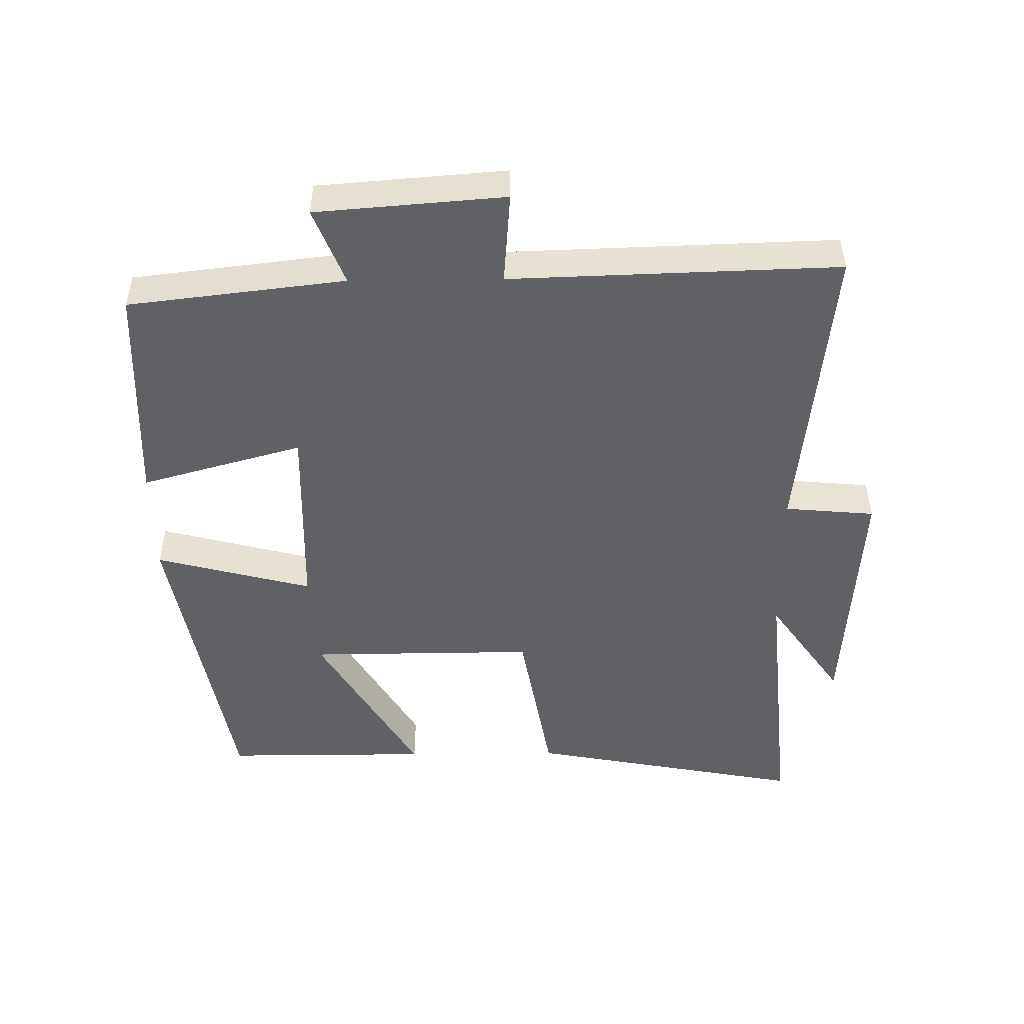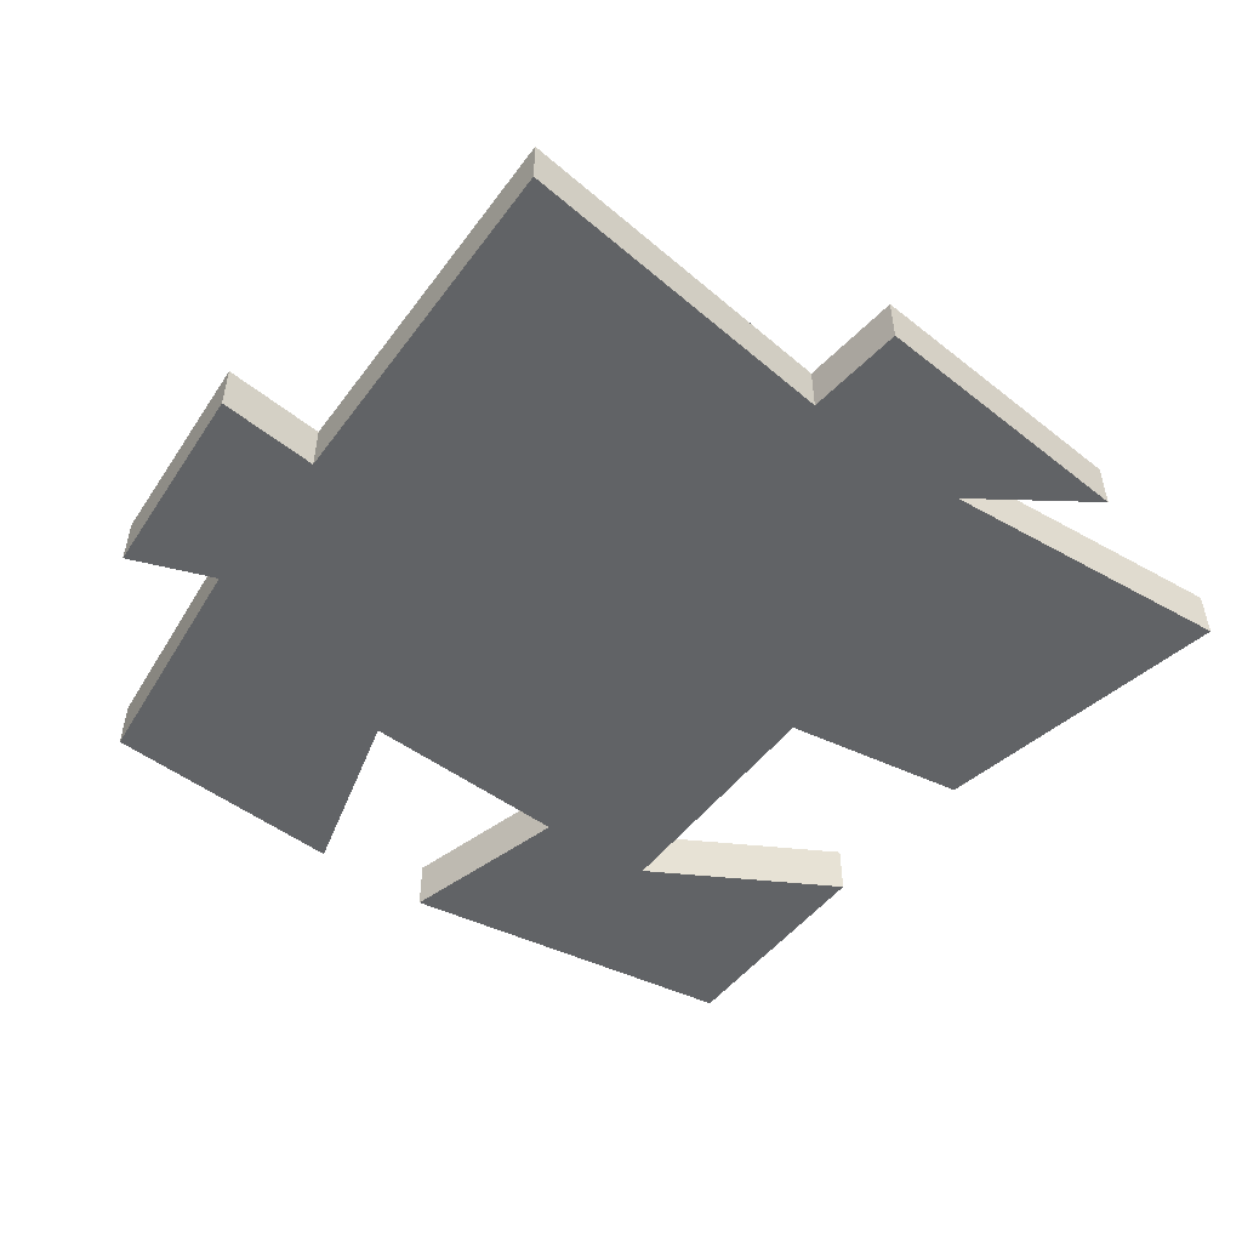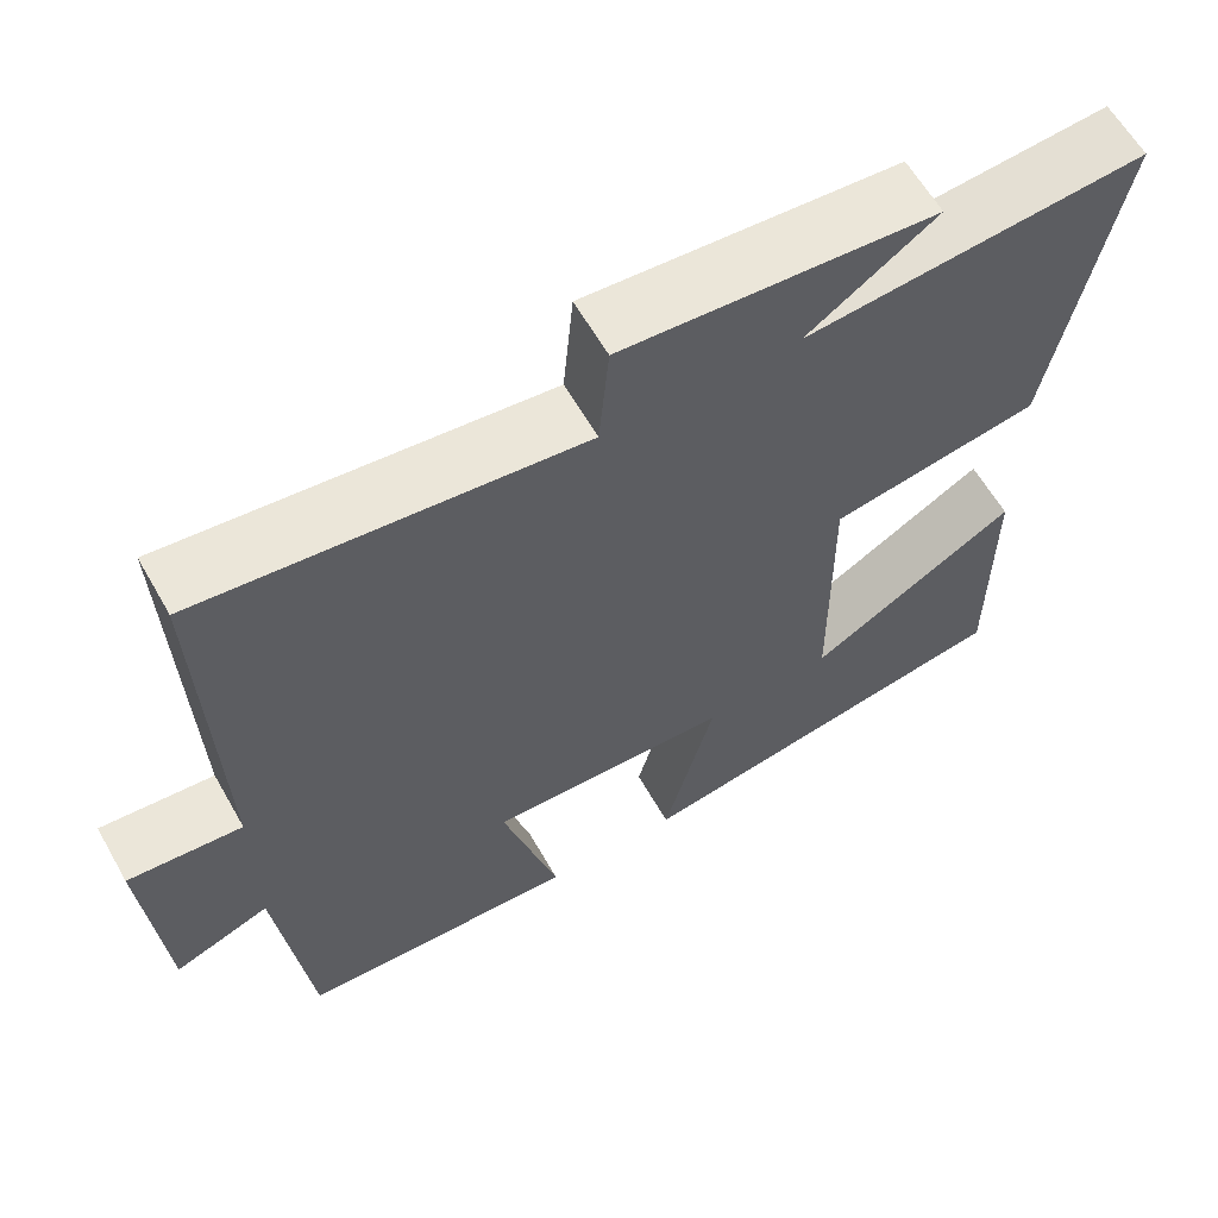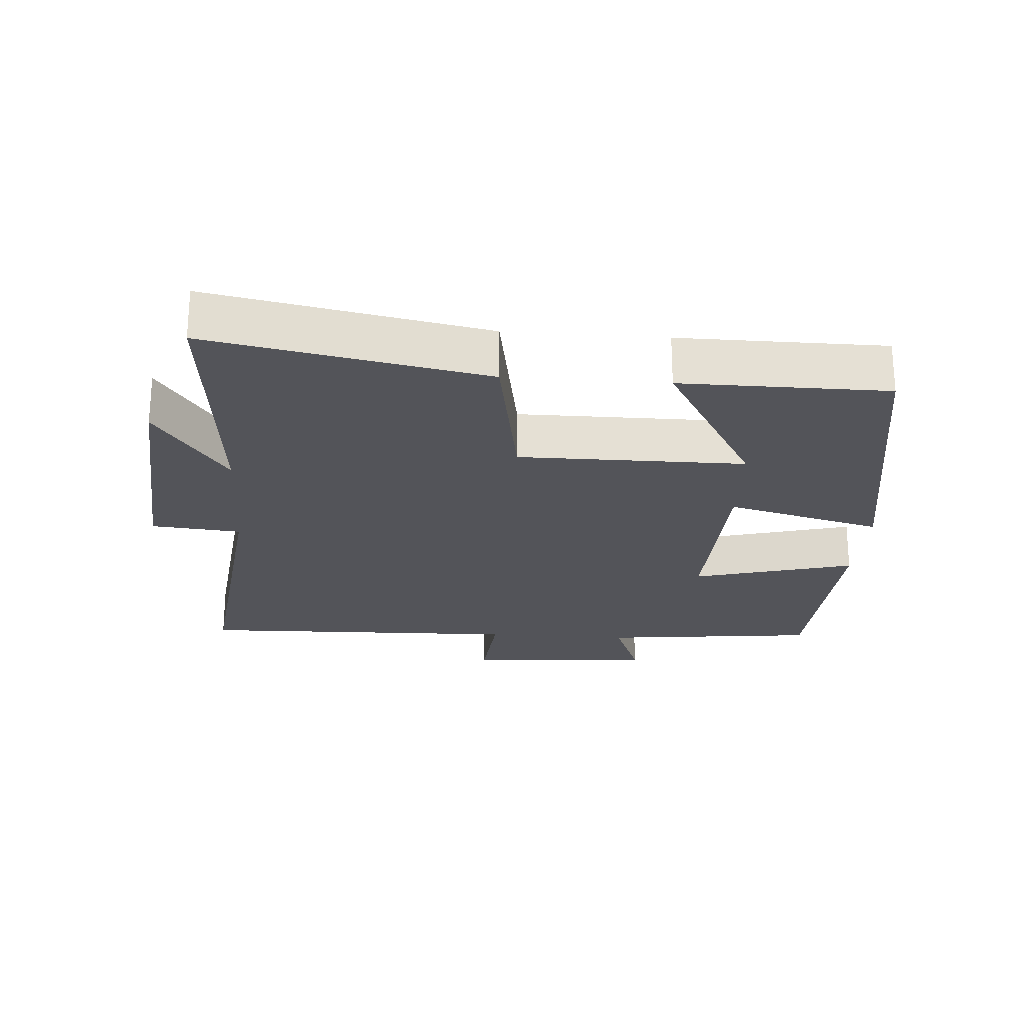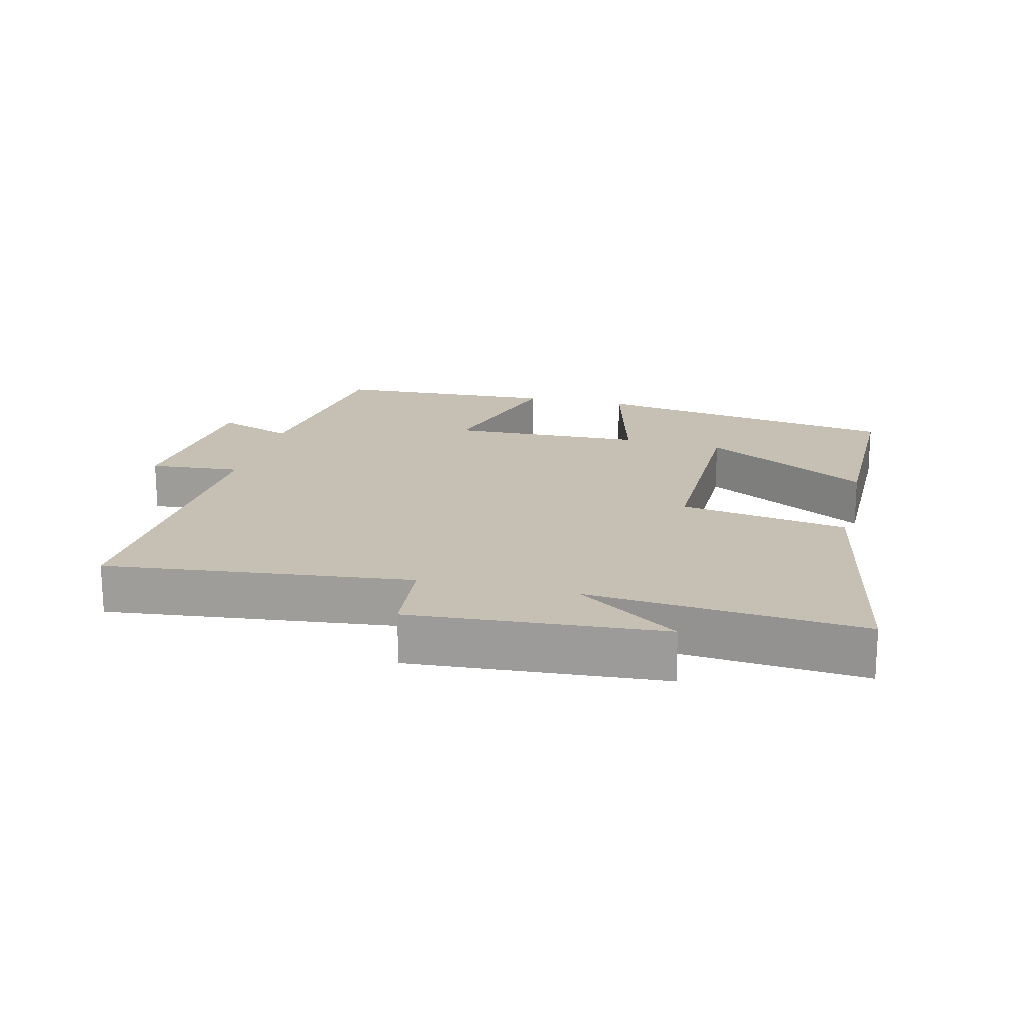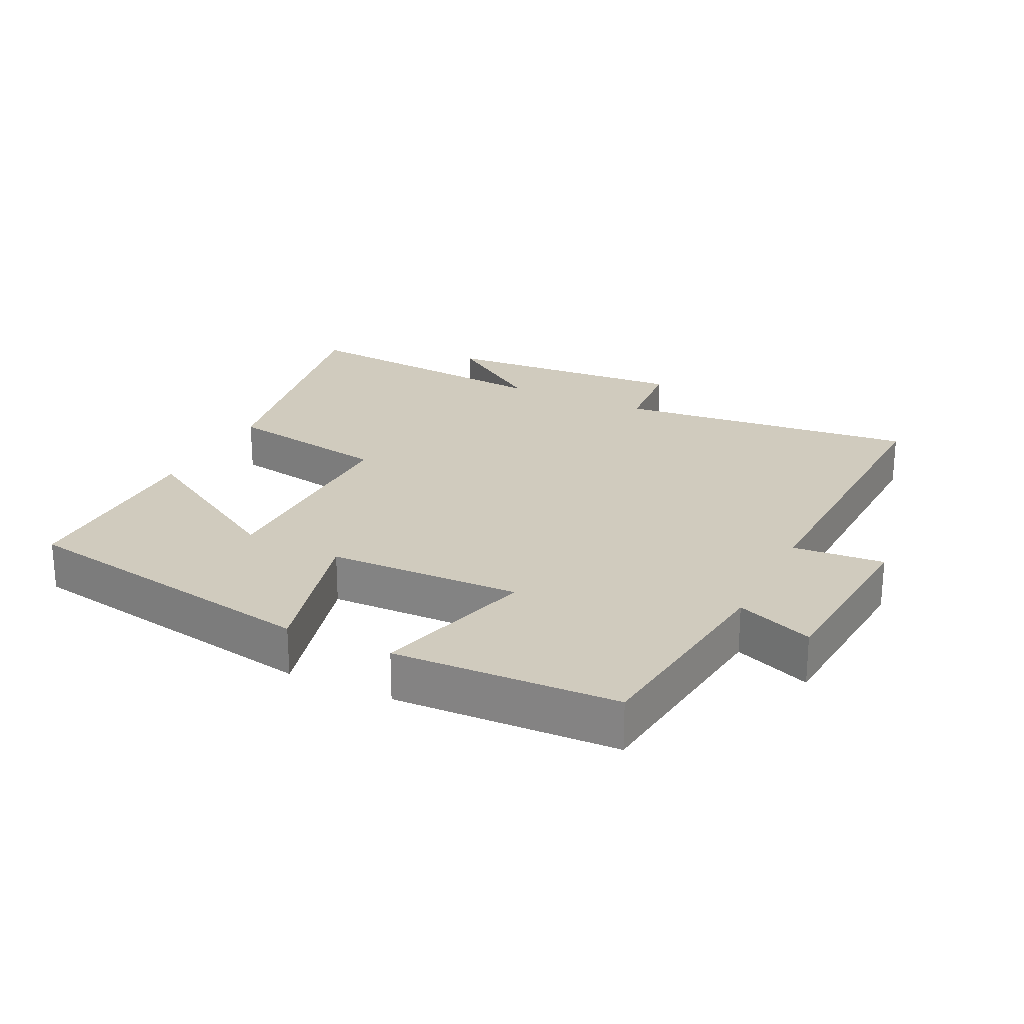
<metadata>
{"format":"obj","ext":"obj","renderer":"f3d","projection":"perspective","resolution":1024,"background":"white","views":[{"elev":-49.2,"azim":-89.3,"up":"+Y"},{"elev":-50.8,"azim":-36.9,"up":"+Y"},{"elev":61.3,"azim":-29.6,"up":"+Z"},{"elev":-23.7,"azim":85.6,"up":"+Y"},{"elev":18.1,"azim":13.7,"up":"+Y"},{"elev":23.6,"azim":-153.8,"up":"+Y"}]}
</metadata>
<code>
v 0.578 0.07 0.537
v 0.5 0.07 0.125
v 0.25 0.07 0.081
v 0.252 0.07 -0.257
v 0.5 0.07 -0.111
v 0.5 0.07 -0.418
v 0.035 0.07 -0.5
v 0.096 0.07 -0.267
v -0.194 0.07 -0.259
v -0.127 0.07 -0.5
v -0.462 0.07 -0.486
v -0.5 0.07 -0.163
v -0.615 0.07 -0.208
v -0.637 0.07 0.072
v -0.5 0.07 0.061
v -0.515 0.07 0.549
v -0.061 0.07 0.5
v -0.049 0.07 0.634
v 0.325 0.07 0.608
v 0.171 0.07 0.5
v 0.578 0 0.537
v 0.5 0 0.125
v 0.25 0 0.081
v 0.252 0 -0.257
v 0.5 0 -0.111
v 0.5 0 -0.418
v 0.035 0 -0.5
v 0.096 0 -0.267
v -0.194 0 -0.259
v -0.127 0 -0.5
v -0.462 0 -0.486
v -0.5 0 -0.163
v -0.615 0 -0.208
v -0.637 0 0.072
v -0.5 0 0.061
v -0.515 0 0.549
v -0.061 0 0.5
v -0.049 0 0.634
v 0.325 0 0.608
v 0.171 0 0.5
f 17 18 19 20
f 15 16 17
f 15 17 20
f 12 13 14 15
f 9 10 11 12
f 8 9 12 15
f 6 7 8
f 4 5 6
f 4 6 8 15
f 20 1 2 3
f 3 4 15 20
f 40 39 38 37
f 37 36 35
f 40 37 35
f 35 34 33 32
f 32 31 30 29
f 35 32 29 28
f 28 27 26
f 26 25 24
f 35 28 26 24
f 23 22 21 40
f 40 35 24 23
f 1 21 22 2
f 2 22 23 3
f 3 23 24 4
f 4 24 25 5
f 5 25 26 6
f 6 26 27 7
f 7 27 28 8
f 8 28 29 9
f 9 29 30 10
f 10 30 31 11
f 11 31 32 12
f 12 32 33 13
f 13 33 34 14
f 14 34 35 15
f 15 35 36 16
f 16 36 37 17
f 17 37 38 18
f 18 38 39 19
f 19 39 40 20
f 20 40 21 1

</code>
